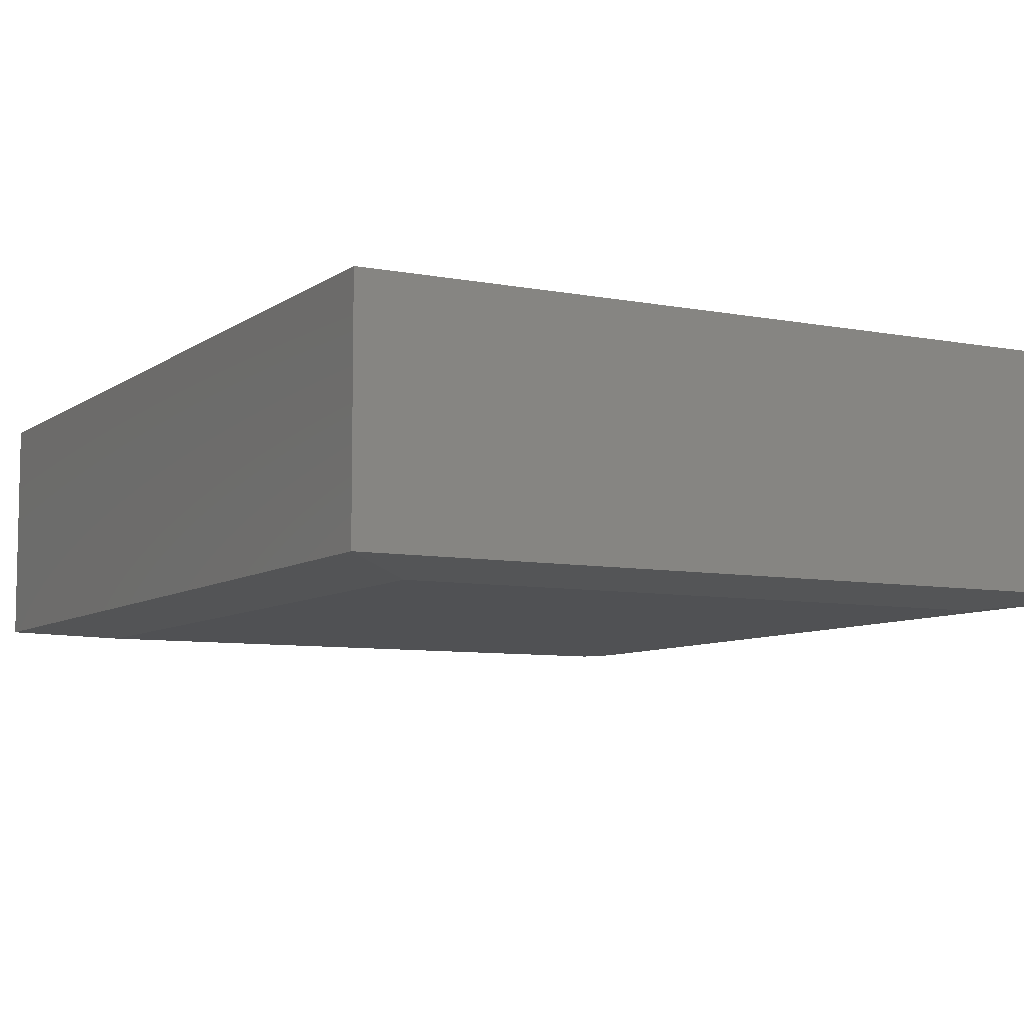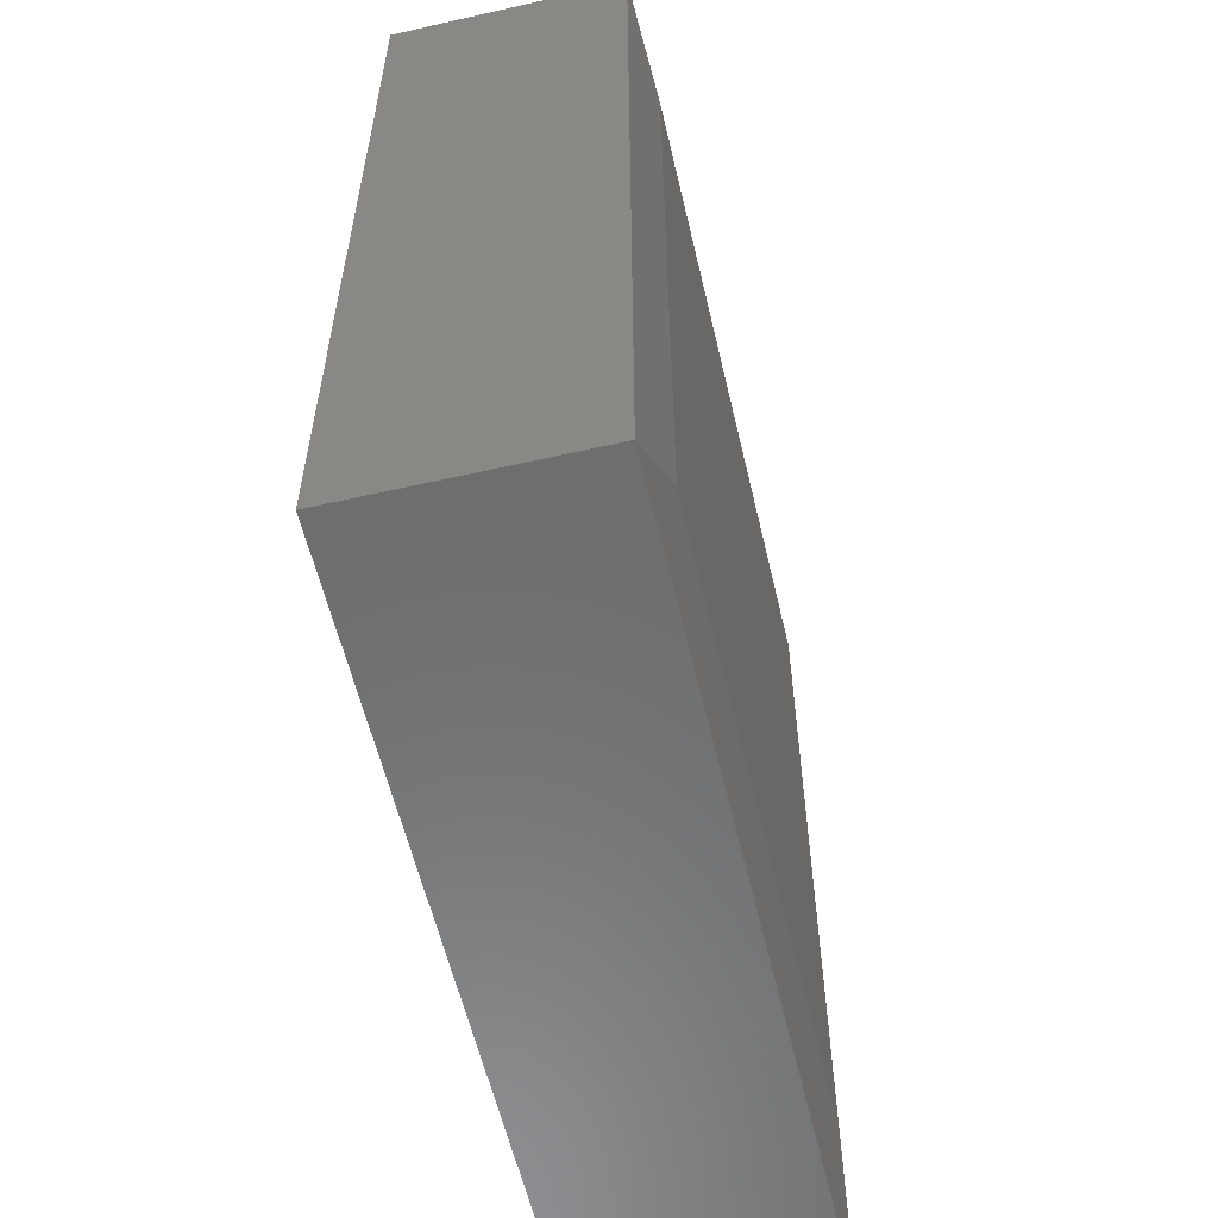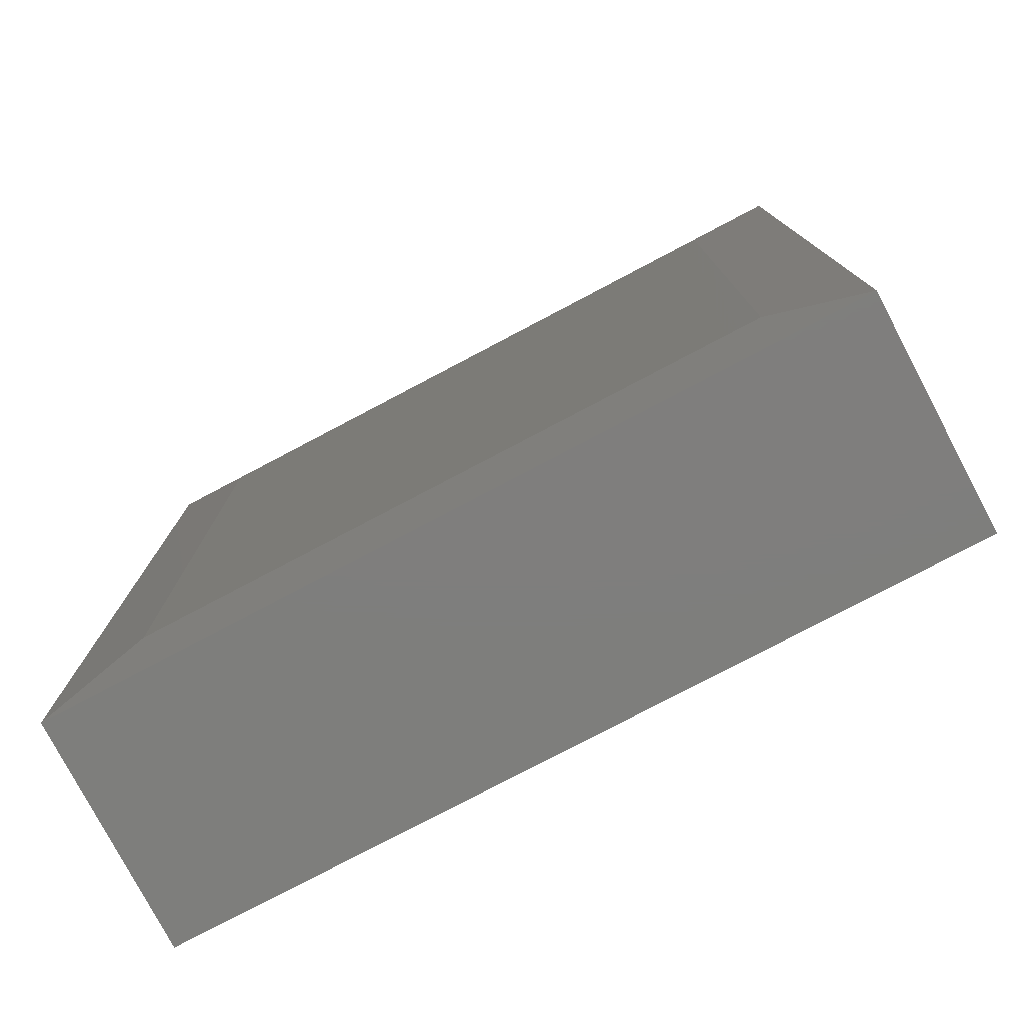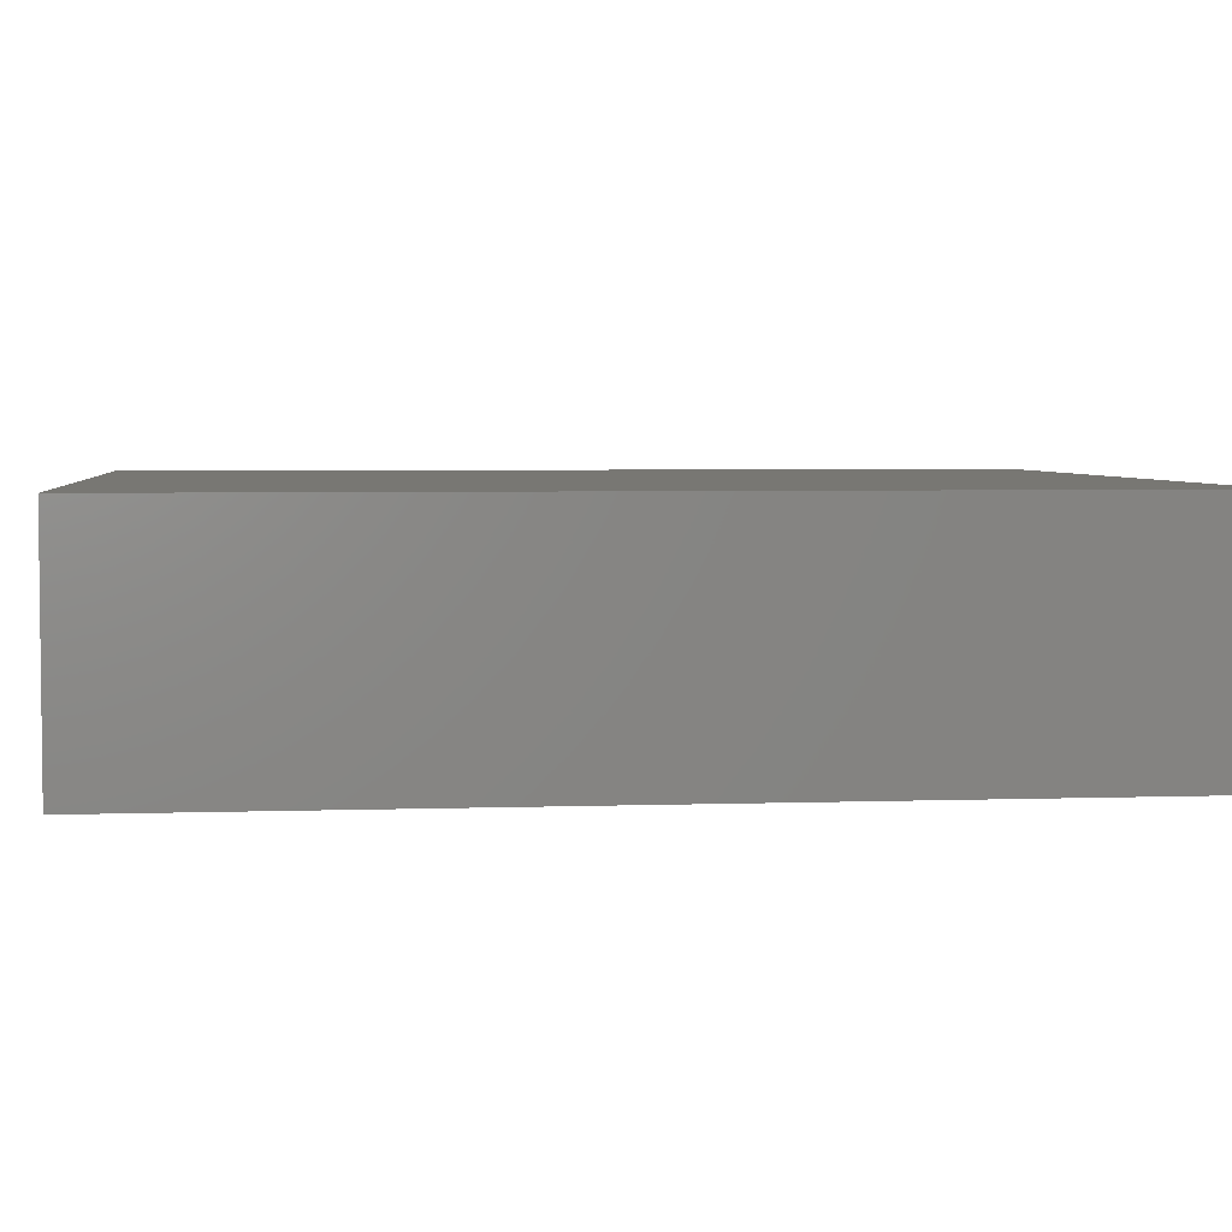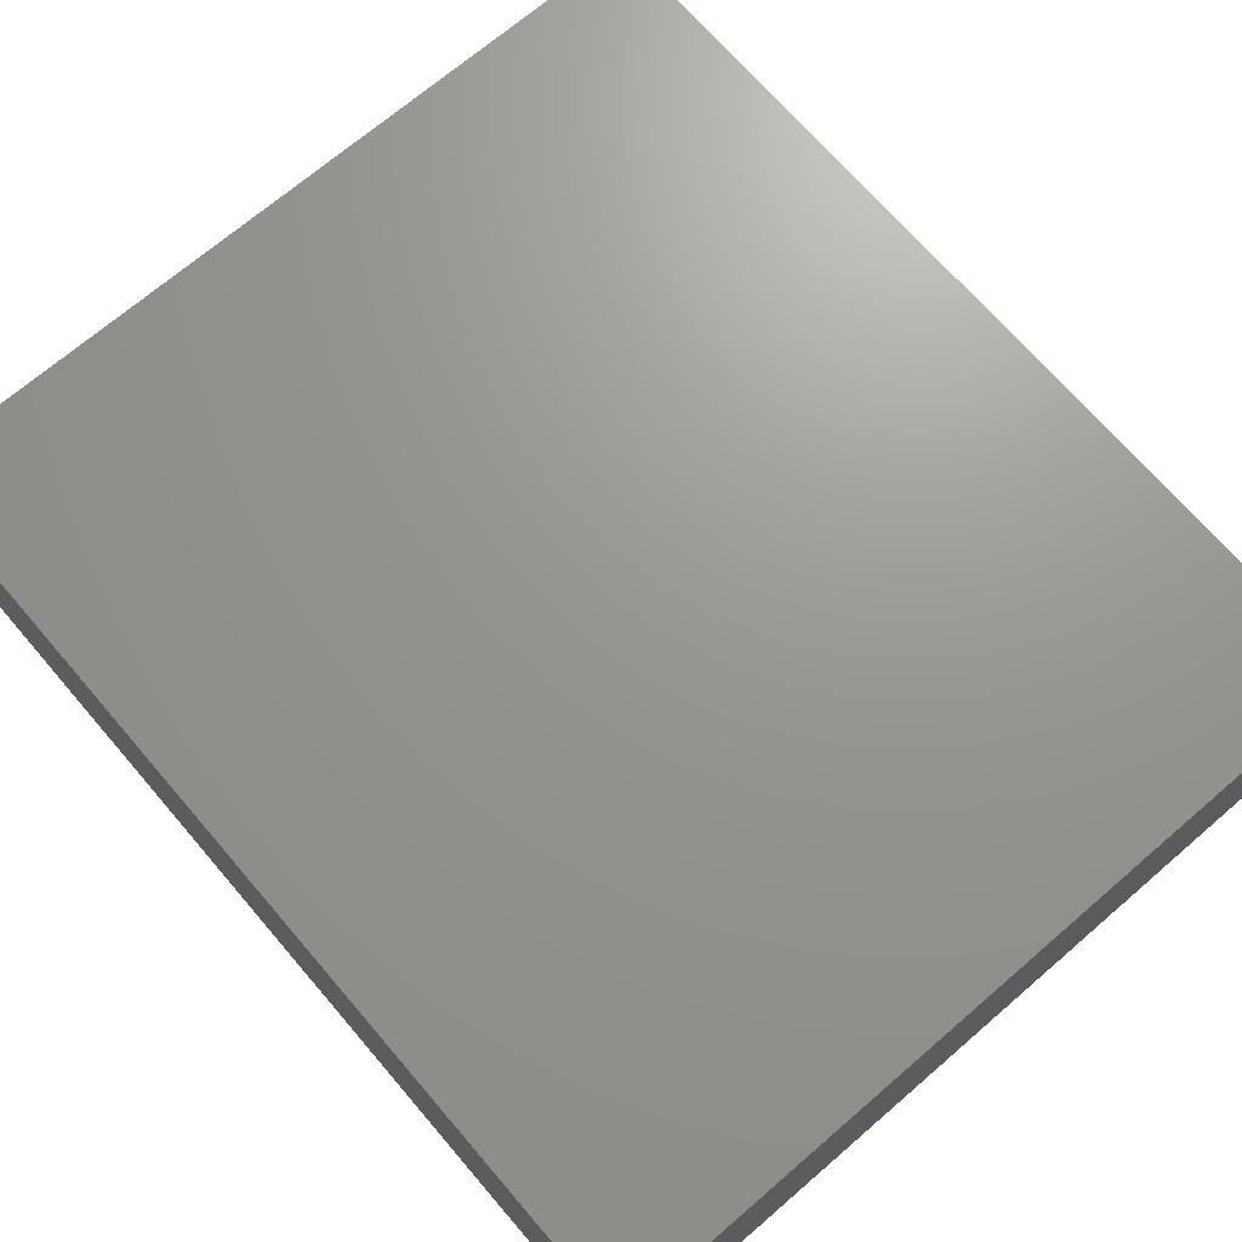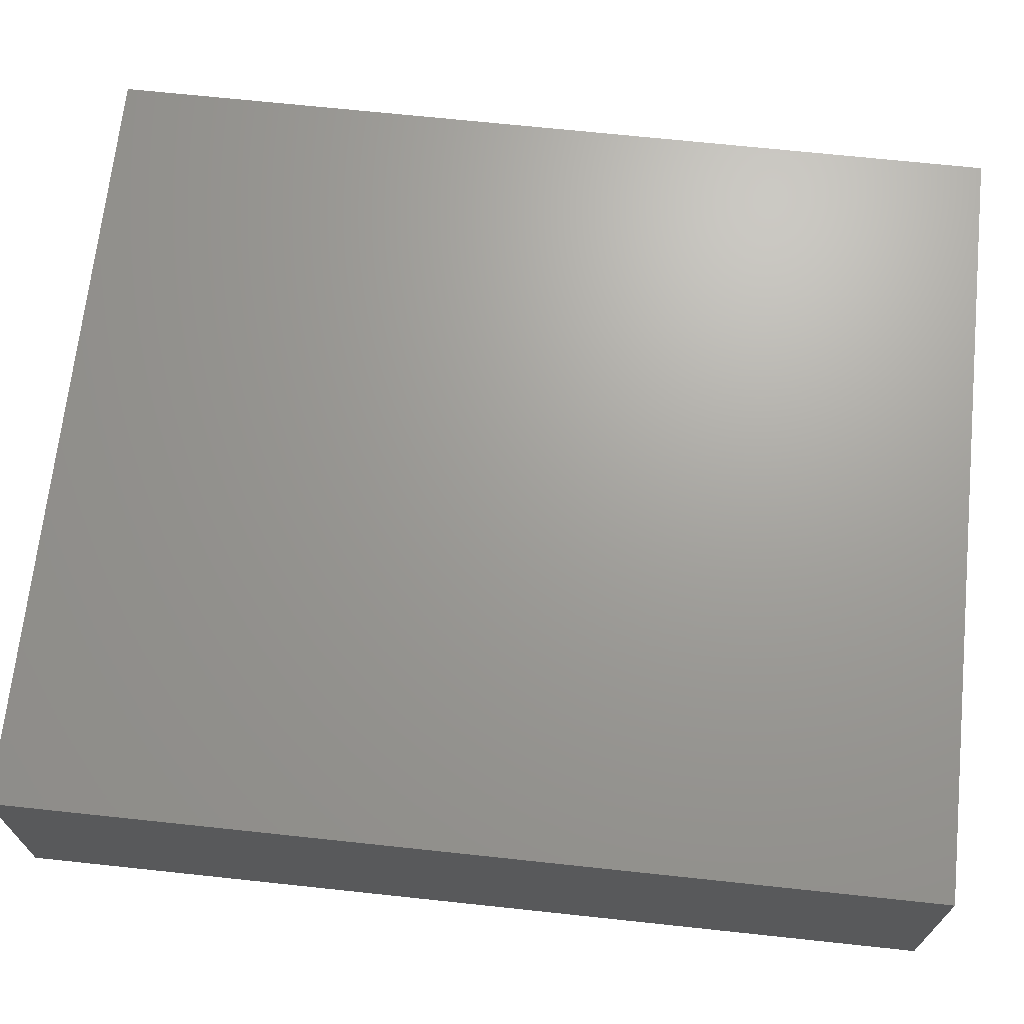
<metadata>
{"format":"stl","ext":"stl","renderer":"f3d","projection":"perspective","resolution":1024,"background":"white","views":[{"elev":-7.6,"azim":-28.7,"up":"+Z"},{"elev":-58.5,"azim":103.2,"up":"+Y"},{"elev":-78.1,"azim":-152.2,"up":"+Y"},{"elev":4.2,"azim":83.5,"up":"+Z"},{"elev":70.2,"azim":-40.7,"up":"+Z"},{"elev":68.6,"azim":-83.9,"up":"+Z"}]}
</metadata>
<code>
# stl→obj: 12 verts, 20 faces
v -0.4766 -0.5391 0
v -0.4766 0.6094 0
v 0.4762 -0.5391 0
v 0.4762 0.6094 0
v -0.6172 0.75 0.375
v -0.6172 0.75 0.01562
v -0.6172 -0.6797 0.375
v -0.6172 -0.6797 0.01562
v 0.6169 0.75 0.375
v 0.6169 0.75 0.01562
v 0.6169 -0.6797 0.375
v 0.6169 -0.6797 0.01562
f 1 2 3
f 3 2 4
f 5 6 7
f 7 6 8
f 9 10 5
f 5 10 6
f 11 12 9
f 9 12 10
f 7 8 11
f 11 8 12
f 10 4 6
f 6 4 2
f 12 3 10
f 10 3 4
f 8 1 12
f 12 1 3
f 6 2 8
f 8 2 1
f 7 11 5
f 5 11 9

</code>
